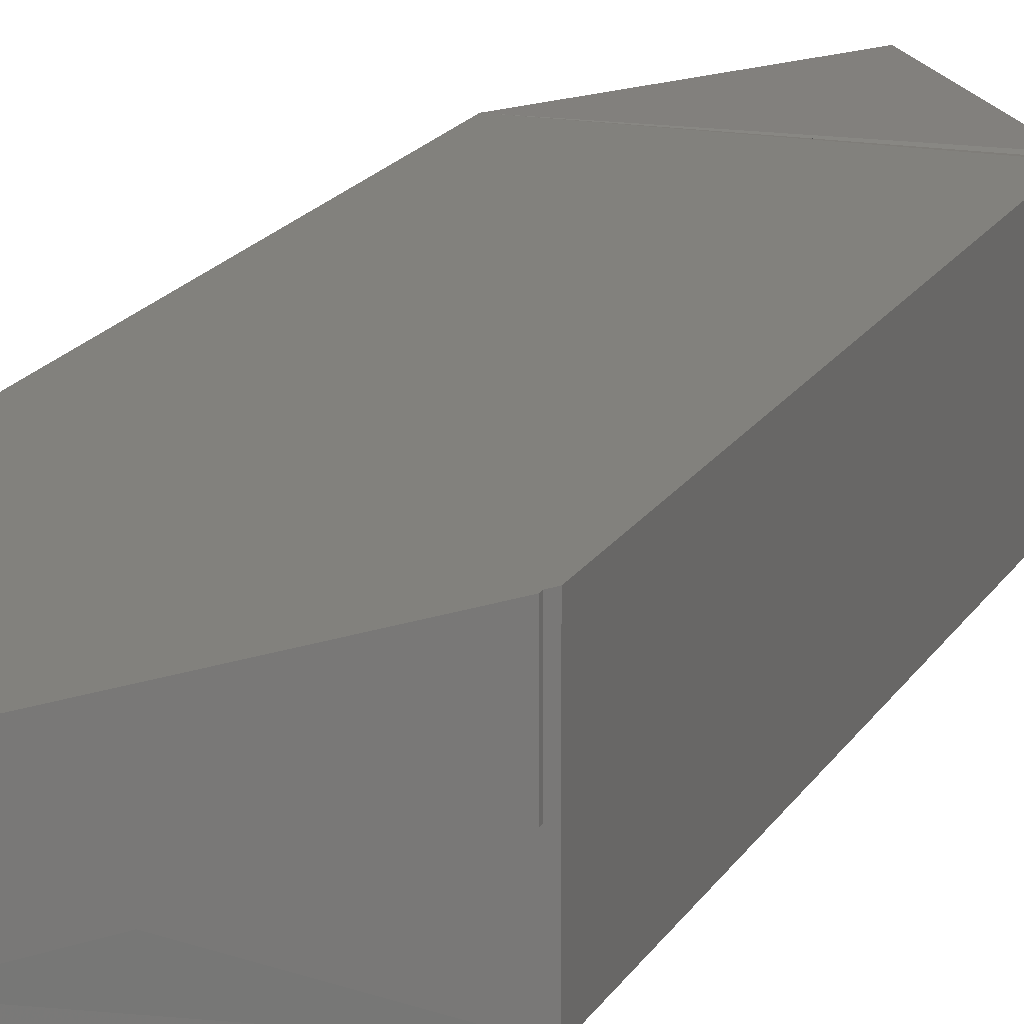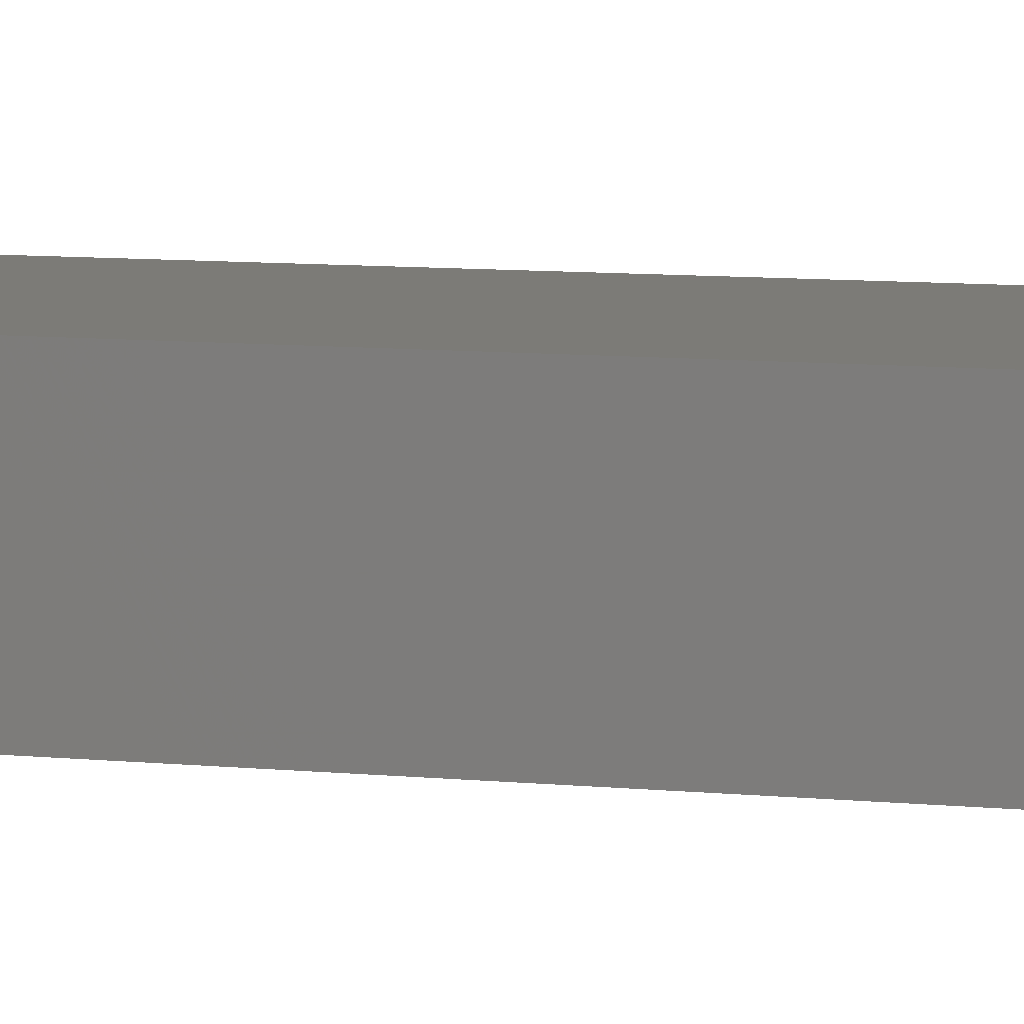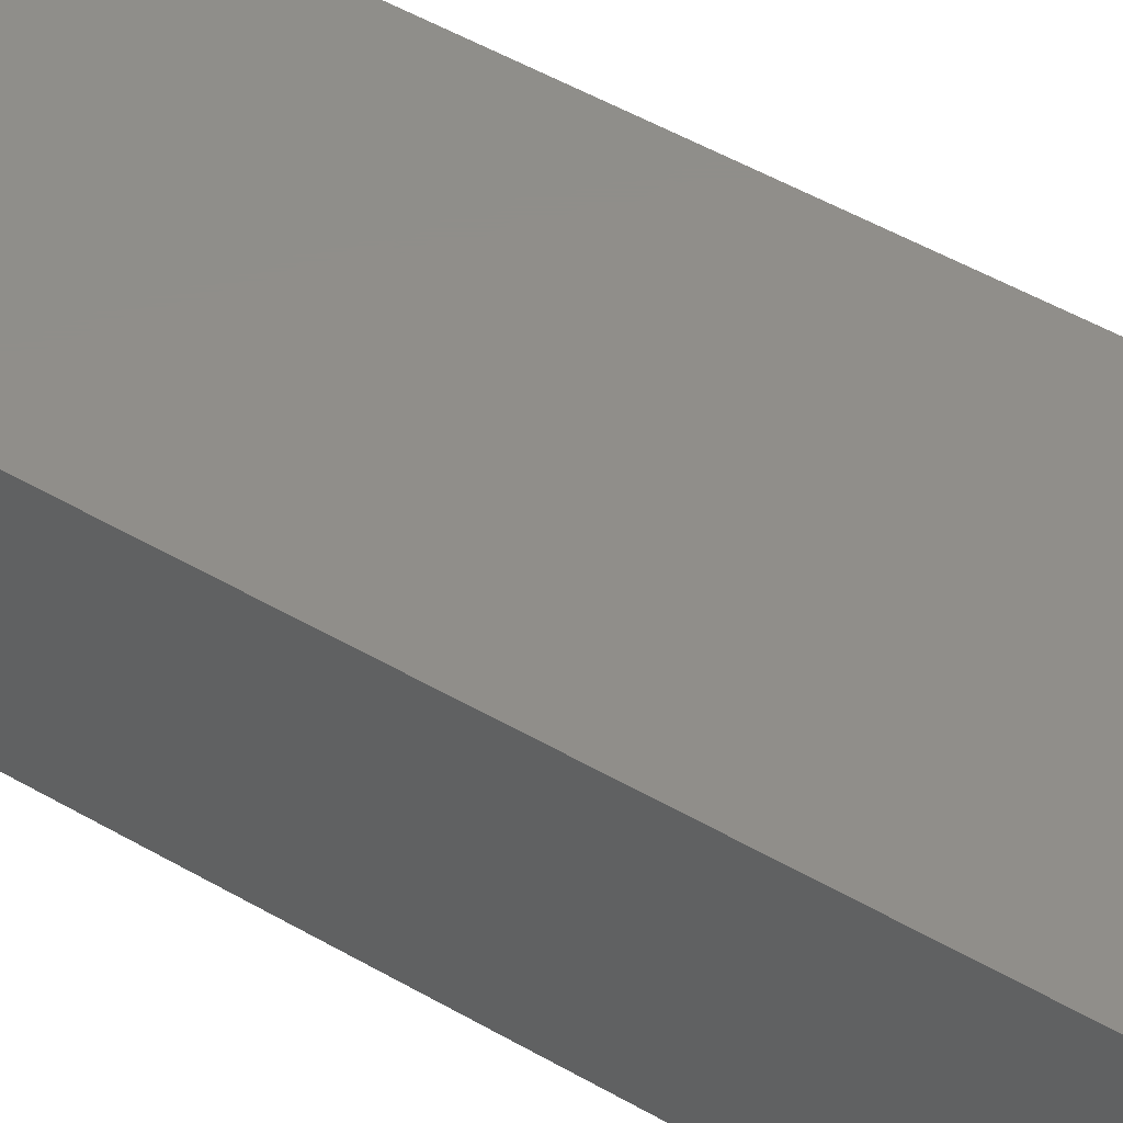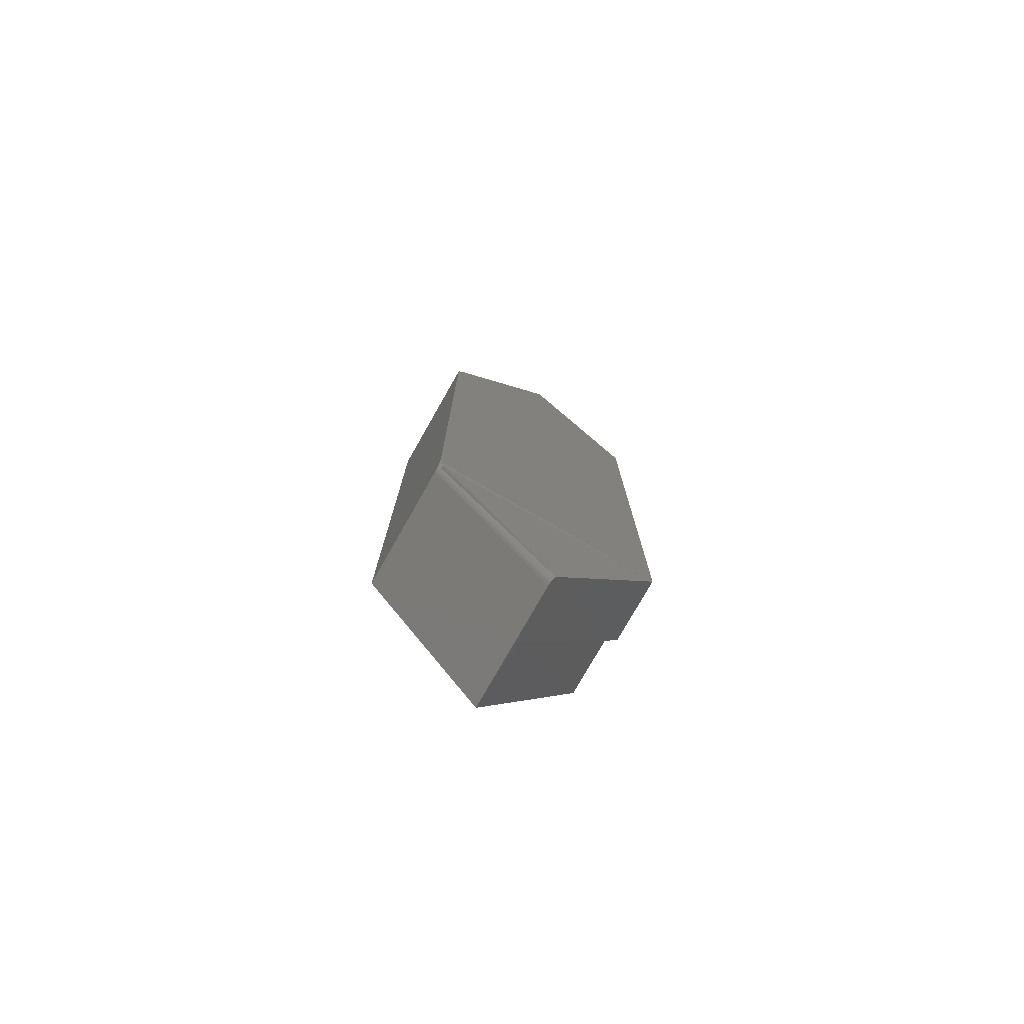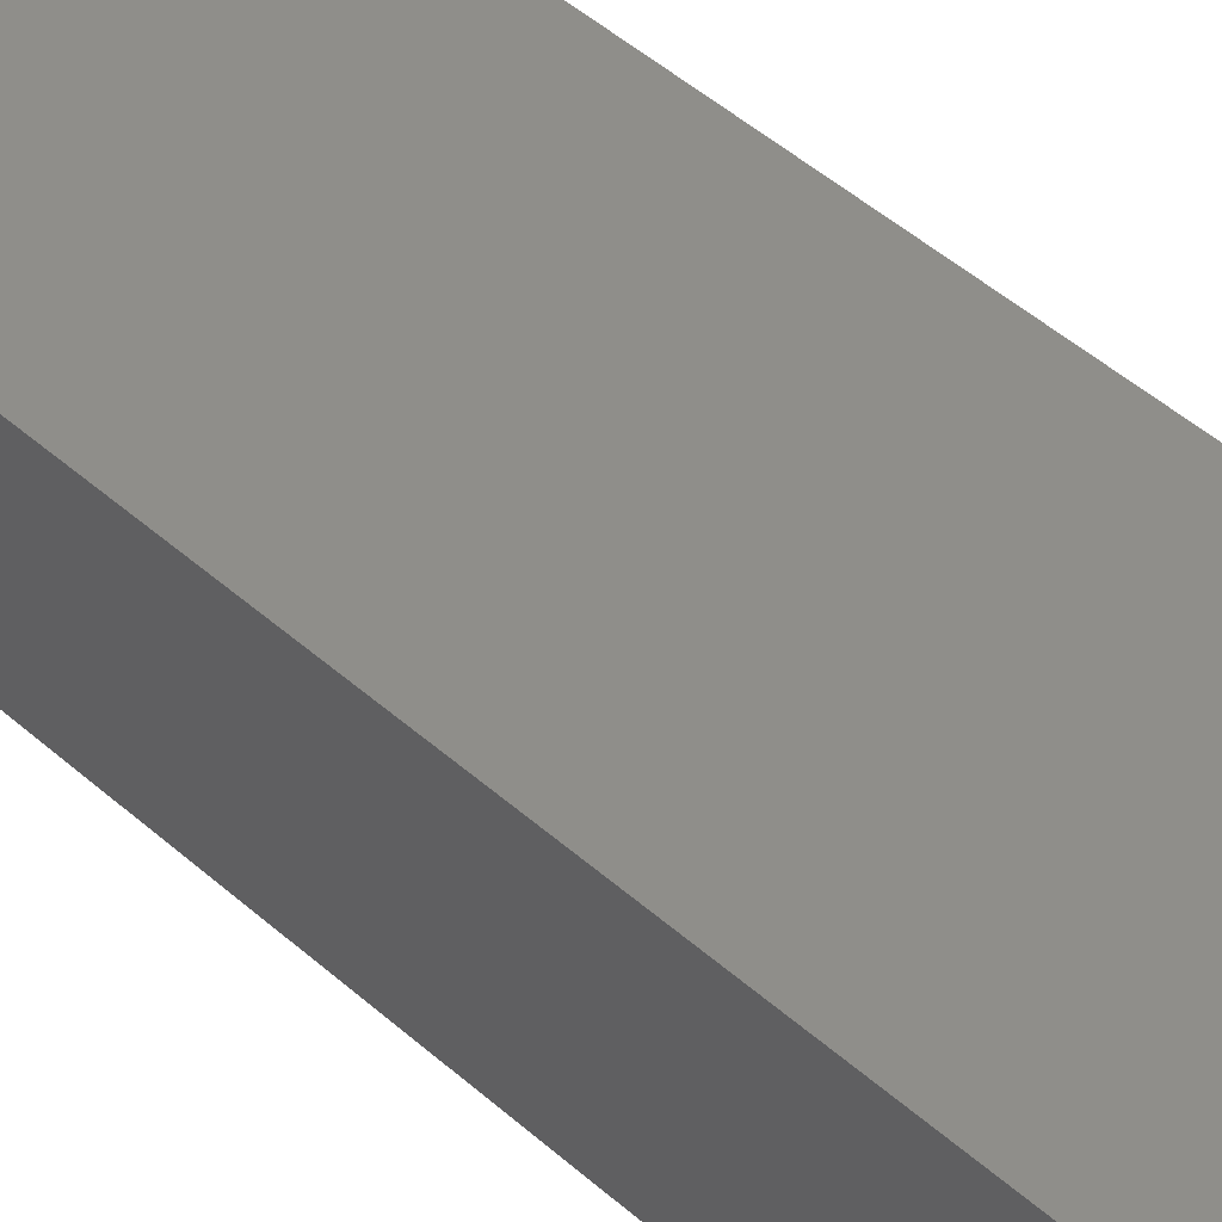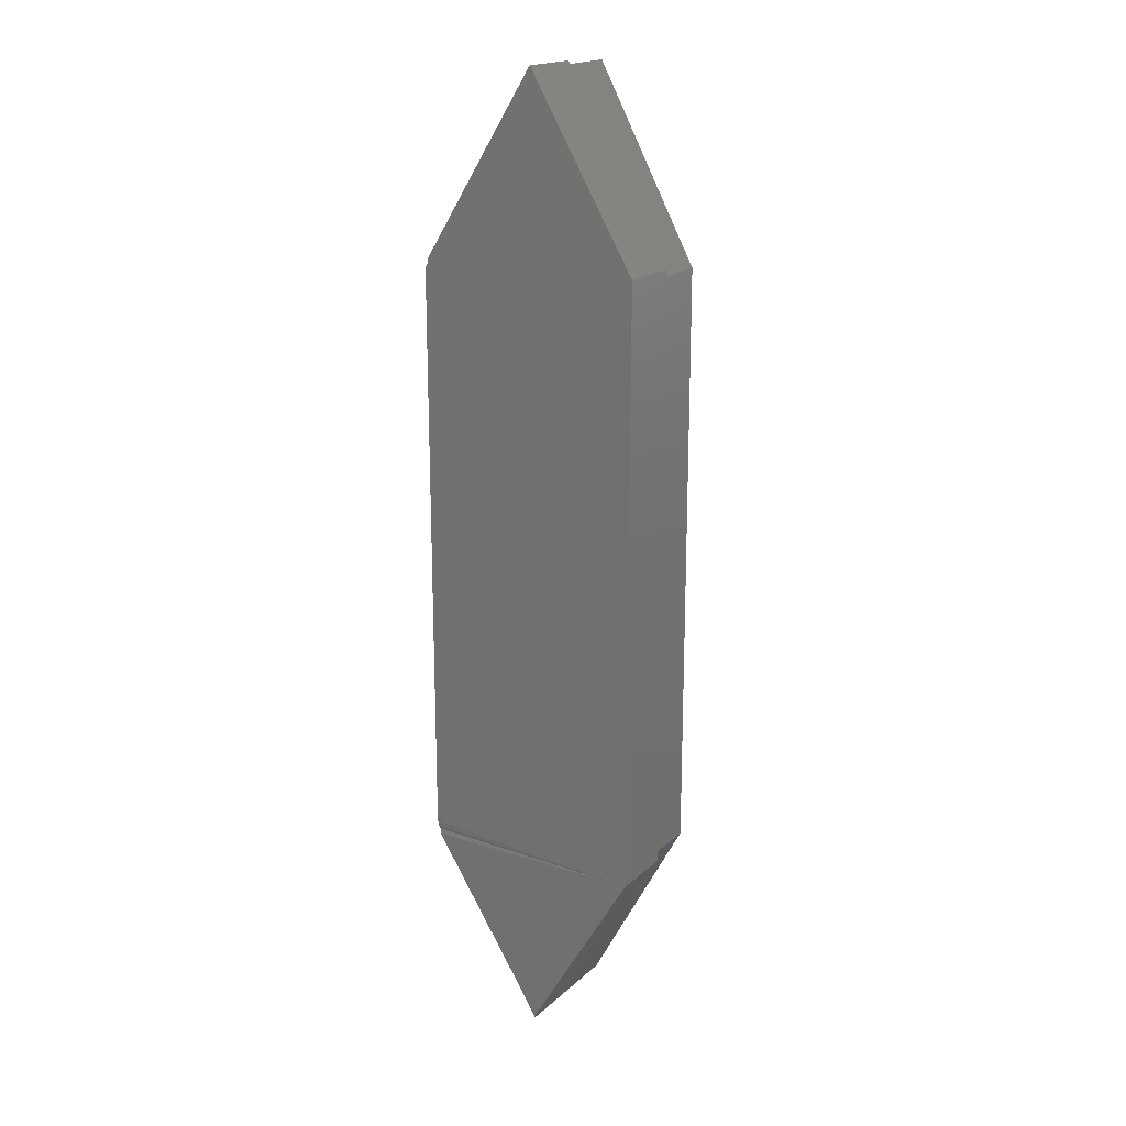
<metadata>
{"format":"stl","ext":"stl","renderer":"f3d","projection":"perspective","resolution":1024,"background":"white","views":[{"elev":15.2,"azim":18.6,"up":"+Y"},{"elev":8.3,"azim":105.9,"up":"+Y"},{"elev":45.2,"azim":124.6,"up":"+Y"},{"elev":-77.3,"azim":150.4,"up":"+Z"},{"elev":43.3,"azim":-43.0,"up":"+Y"},{"elev":18.6,"azim":-148.1,"up":"+Z"}]}
</metadata>
<code>
# stl→obj: 41 verts, 78 faces
v 0.09276 3.835e-17 0.2543
v 0.03328 -0.05469 0.3478
v 0.09276 -0.05469 0.2543
v -0.001987 -0.05469 0.4032
v -0.003947 4.141e-17 0.4062
v -0.003947 -0.05469 0.4062
v 0.09276 -0.000389 -0.2434
v 0.09276 -0.0008746 -0.2456
v -0.09375 -3.852e-34 -0.25
v 0.09276 1.035e-17 -0.25
v 0.09276 1.098e-17 -0.2387
v -0.09375 2.799e-17 0.2543
v -0.003609 -0.000741 -0.4017
v 0.09276 3.817e-17 0.2511
v 0.09556 3.807e-17 0.2465
v 0.09556 1.139e-17 -0.2342
v 0.09556 -0.1094 -0.2491
v 0.09556 -0.004305 -0.2475
v 0.09556 -0.003295 -0.2464
v 0.09556 -0.007812 -0.2491
v 0.09556 -0.002388 -0.2449
v 0.09556 -0.001602 -0.2432
v 0.09556 -0.006588 -0.2489
v 0.09556 -0.1094 0.2465
v 0.09556 -0.0004631 -0.2392
v -0.001151 -0.1094 -0.4062
v -0.001151 -0.007812 -0.4062
v 0.09276 -0.002698 -0.25
v 0.09276 -0.05469 0.2511
v 0.09276 -0.002072 -0.2488
v -0.09375 -0.05469 -0.25
v -0.08577 -0.05469 -0.2491
v -0.08577 -0.05469 0.2465
v -0.003947 -0.05469 -0.402
v -0.09375 -0.05469 0.2543
v -0.001151 -0.1094 0.4037
v -0.08577 -0.1094 0.2465
v -0.08577 -0.1094 -0.2491
v -0.002897 -0.001518 -0.403
v -0.001942 -0.00329 -0.4048
v -0.00134 -0.00552 -0.4059
f 1 2 3
f 2 1 4
f 4 1 5
f 4 5 6
f 7 8 9
f 10 9 8
f 11 7 9
f 9 12 11
f 9 10 13
f 12 5 1
f 12 1 14
f 12 14 15
f 12 15 16
f 12 16 11
f 17 18 19
f 17 20 18
f 19 21 22
f 20 23 18
f 24 17 19
f 24 19 22
f 24 22 25
f 24 25 16
f 24 16 15
f 26 27 17
f 17 27 20
f 13 10 28
f 29 14 3
f 3 14 1
f 28 10 30
f 30 10 8
f 31 32 33
f 31 34 32
f 35 31 33
f 35 33 4
f 35 4 6
f 29 3 2
f 24 15 14
f 24 14 29
f 24 29 2
f 24 2 4
f 24 4 36
f 37 36 33
f 33 36 4
f 37 33 38
f 38 33 32
f 34 13 39
f 34 39 40
f 34 40 41
f 34 41 27
f 34 27 26
f 34 26 38
f 34 38 32
f 27 23 20
f 27 41 23
f 11 25 7
f 11 16 25
f 40 18 41
f 18 23 41
f 8 7 25
f 25 22 8
f 8 22 21
f 8 21 30
f 21 19 30
f 28 30 19
f 28 19 18
f 28 18 40
f 28 40 39
f 28 39 13
f 31 9 34
f 34 9 13
f 35 12 31
f 31 12 9
f 6 5 35
f 35 5 12
f 38 26 17
f 38 17 37
f 37 17 24
f 37 24 36

</code>
